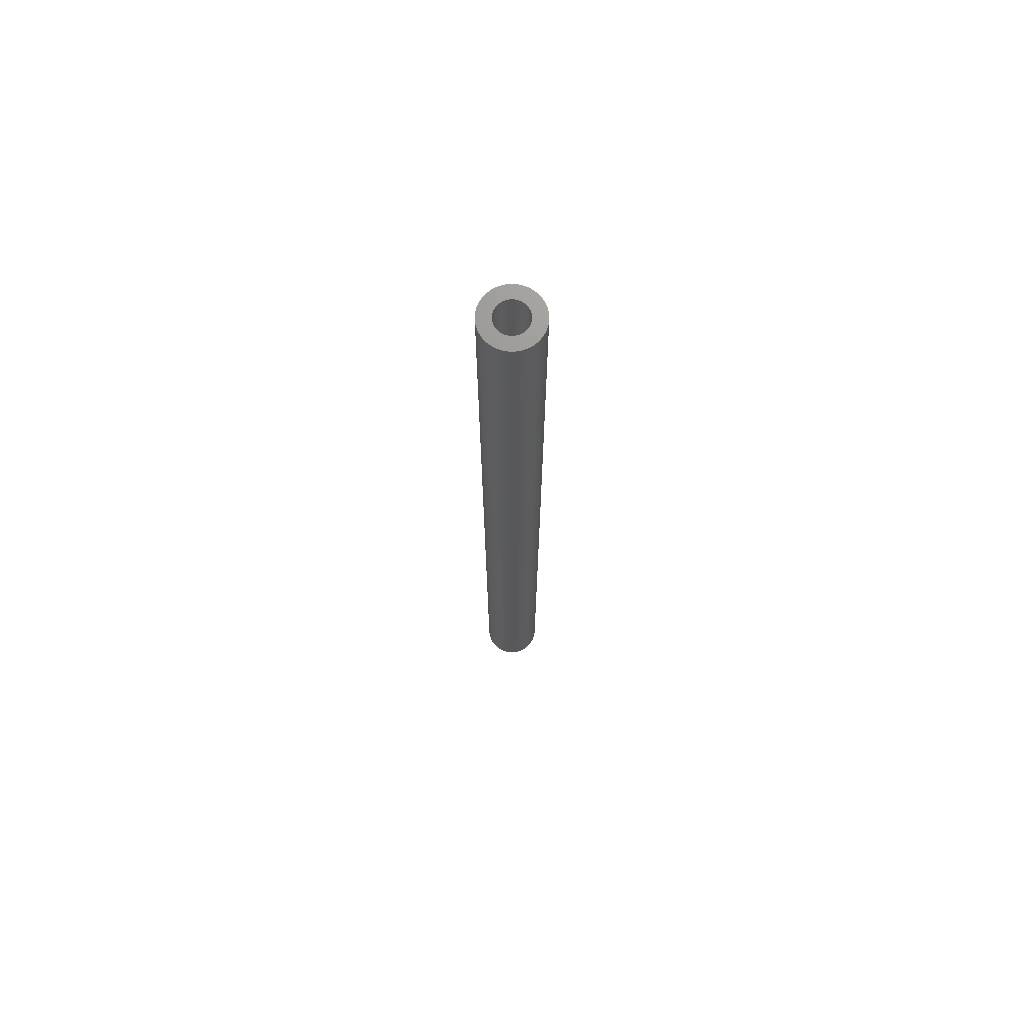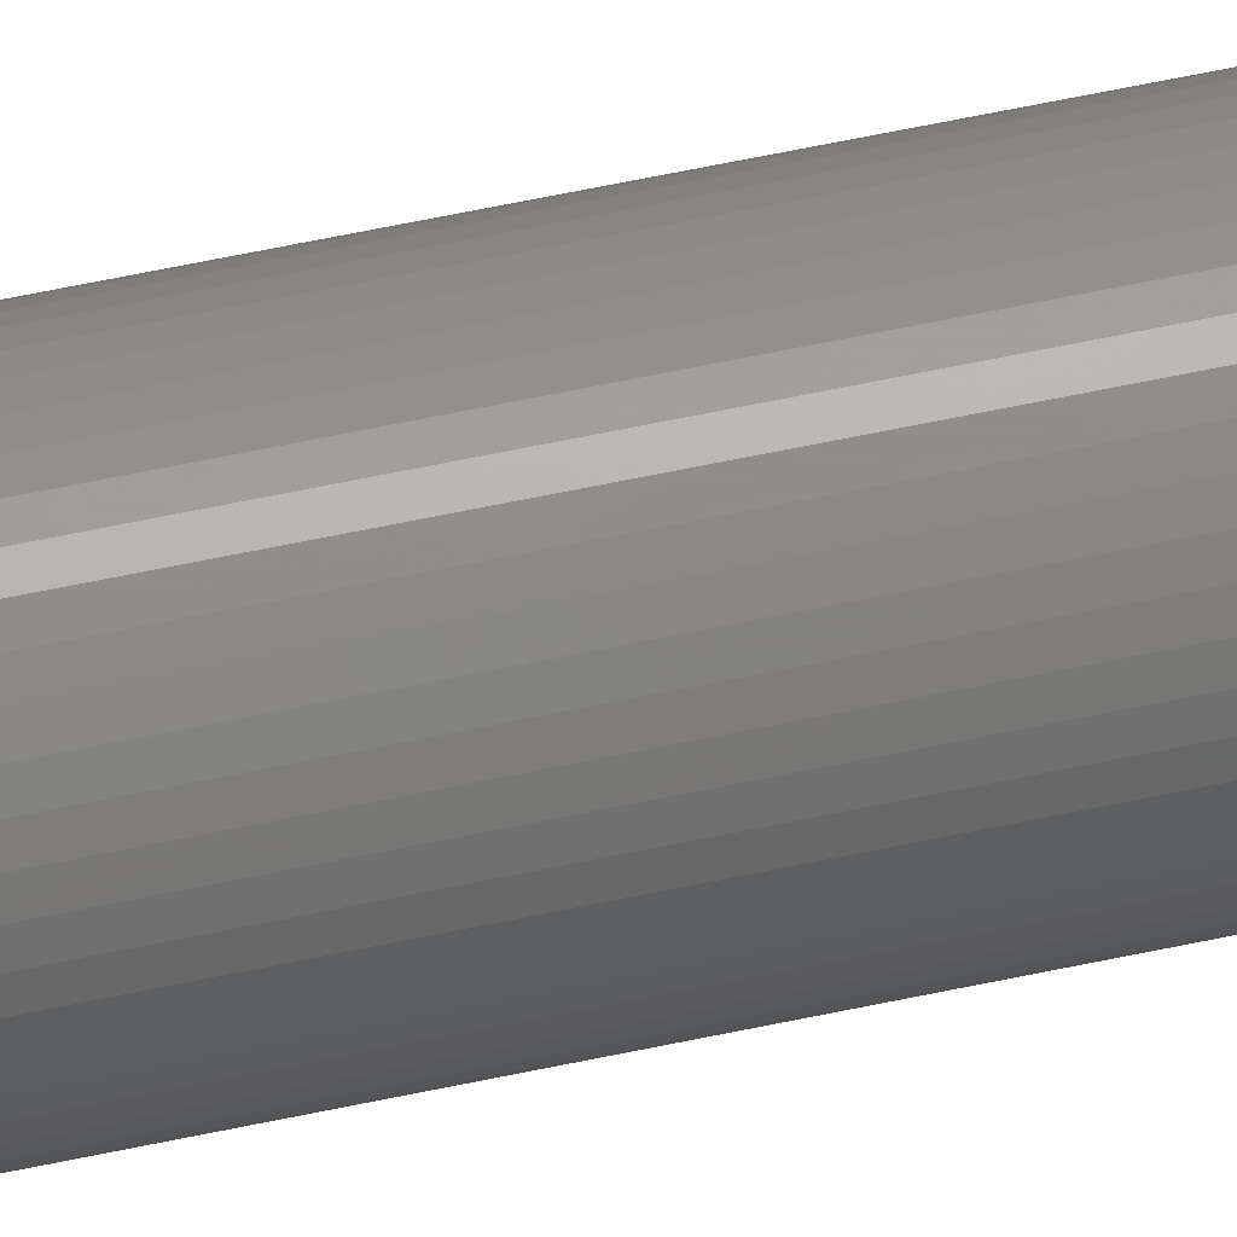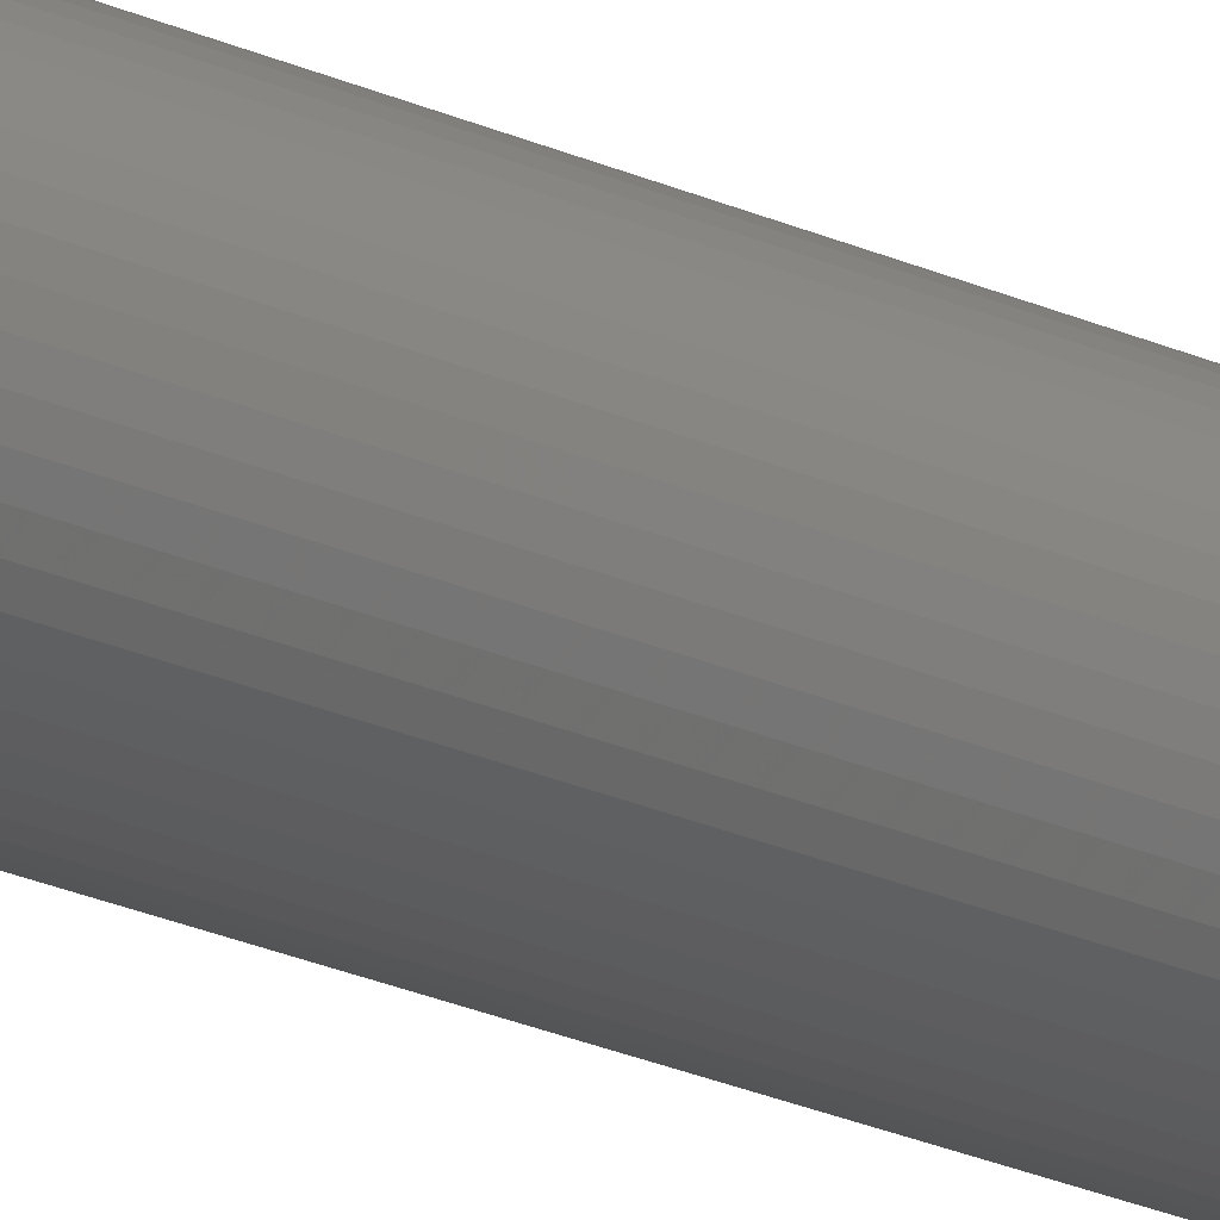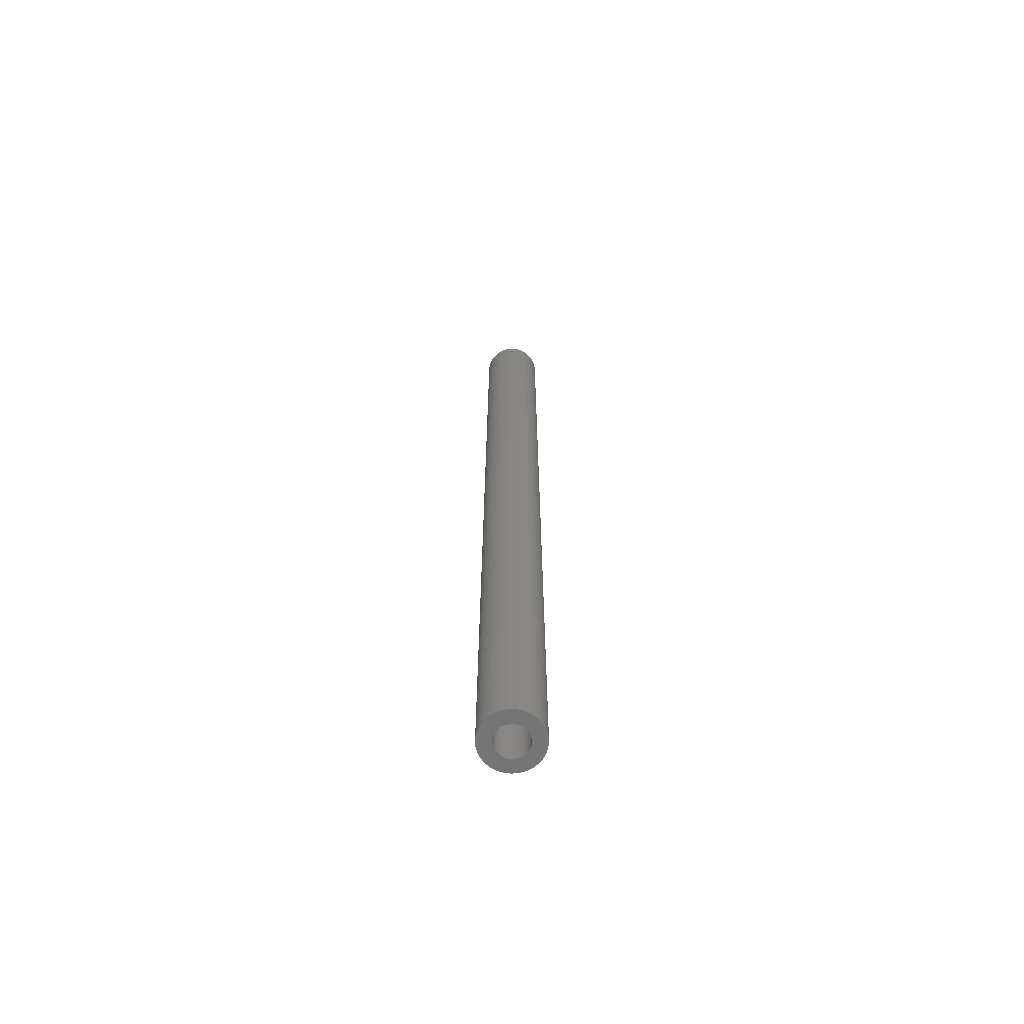
<metadata>
{"format":"stl","ext":"stl","renderer":"f3d","projection":"perspective","resolution":1024,"background":"white","views":[{"elev":71.0,"azim":76.5,"up":"+Z"},{"elev":53.2,"azim":-103.4,"up":"+Y"},{"elev":-19.8,"azim":-132.3,"up":"+Y"},{"elev":-67.2,"azim":145.8,"up":"+Z"}]}
</metadata>
<code>
# stl→obj: 200 verts, 400 faces
v 2.5 0 40
v 2.48 0.3133 -40
v 2.48 0.3133 40
v 2.5 0 -40
v -2.5 0 -40
v -2.48 0.3133 40
v -2.48 0.3133 -40
v -2.5 0 40
v 0.157 2.495 -40
v -0.157 2.495 40
v 0.157 2.495 40
v -0.157 2.495 -40
v -0.157 -2.495 -40
v 0.157 -2.495 40
v -0.157 -2.495 40
v 0.157 -2.495 -40
v 1.822 1.711 -40
v 1.594 1.926 40
v 1.822 1.711 40
v 1.594 1.926 -40
v -1.594 1.926 -40
v -1.822 1.711 40
v -1.594 1.926 40
v -1.822 1.711 -40
v -0.7725 2.378 -40
v -1.064 2.262 40
v -0.7725 2.378 40
v -1.064 2.262 -40
v 2.324 0.9203 40
v 2.191 1.204 -40
v 2.191 1.204 40
v 2.324 0.9203 -40
v 1.064 2.262 -40
v 0.7725 2.378 40
v 1.064 2.262 40
v 0.7725 2.378 -40
v 0.4685 2.456 40
v 0.4685 2.456 -40
v 1.34 2.111 -40
v 1.34 2.111 40
v -2.324 0.9203 -40
v -2.191 1.204 40
v -2.191 1.204 -40
v -2.324 0.9203 40
v 1.35 0 40
v 1.339 0.1692 40
v 2.421 0.6217 40
v 2.48 -0.3133 40
v 1.308 0.3357 40
v 1.339 -0.1692 40
v 1.255 0.497 40
v 2.421 -0.6217 40
v 1.183 0.6504 40
v 2.023 1.469 40
v 1.308 -0.3357 40
v 1.092 0.7935 40
v 2.324 -0.9203 40
v 0.9841 0.9241 40
v 1.255 -0.497 40
v 2.191 -1.204 40
v 0.8605 1.04 40
v 0.7234 1.14 40
v 0.5748 1.222 40
v 0.4172 1.284 40
v 0.253 1.326 40
v 0.08477 1.347 40
v -0.08477 1.347 40
v -0.253 1.326 40
v -0.4685 2.456 40
v -0.4172 1.284 40
v -0.5748 1.222 40
v -0.7234 1.14 40
v -1.34 2.111 40
v -0.8605 1.04 40
v -0.9841 0.9241 40
v -1.092 0.7935 40
v -2.023 1.469 40
v -1.183 0.6504 40
v -1.255 0.497 40
v 1.183 -0.6504 40
v 2.023 -1.469 40
v 1.092 -0.7935 40
v 1.822 -1.711 40
v 0.9841 -0.9241 40
v 1.594 -1.926 40
v 0.8605 -1.04 40
v 1.34 -2.111 40
v 0.7234 -1.14 40
v 1.064 -2.262 40
v 0.5748 -1.222 40
v 0.7725 -2.378 40
v 0.4172 -1.284 40
v 0.4685 -2.456 40
v 0.253 -1.326 40
v 0.08477 -1.347 40
v -0.08477 -1.347 40
v -0.253 -1.326 40
v -0.4685 -2.456 40
v -0.4172 -1.284 40
v -0.7725 -2.378 40
v -0.5748 -1.222 40
v -1.064 -2.262 40
v -0.7234 -1.14 40
v -1.34 -2.111 40
v -0.8605 -1.04 40
v -1.594 -1.926 40
v -0.9841 -0.9241 40
v -1.822 -1.711 40
v -1.092 -0.7935 40
v -2.023 -1.469 40
v -1.183 -0.6504 40
v -2.191 -1.204 40
v -1.255 -0.497 40
v -2.324 -0.9203 40
v -1.308 -0.3357 40
v -2.421 -0.6217 40
v -1.339 -0.1692 40
v -2.48 -0.3133 40
v -1.35 0 40
v -1.308 0.3357 40
v -2.421 0.6217 40
v -1.339 0.1692 40
v -0.4685 2.456 -40
v 1.35 0 -40
v 2.48 -0.3133 -40
v 1.339 -0.1692 -40
v 2.421 -0.6217 -40
v 1.308 -0.3357 -40
v 2.324 -0.9203 -40
v 1.339 0.1692 -40
v 1.255 -0.497 -40
v 2.191 -1.204 -40
v 2.421 0.6217 -40
v 1.183 -0.6504 -40
v 2.023 -1.469 -40
v 1.308 0.3357 -40
v 1.092 -0.7935 -40
v 1.822 -1.711 -40
v 0.9841 -0.9241 -40
v 1.594 -1.926 -40
v 1.255 0.497 -40
v 0.8605 -1.04 -40
v 1.34 -2.111 -40
v 0.7234 -1.14 -40
v 1.064 -2.262 -40
v 0.5748 -1.222 -40
v 0.7725 -2.378 -40
v 0.4172 -1.284 -40
v 0.4685 -2.456 -40
v 0.253 -1.326 -40
v 0.08477 -1.347 -40
v -0.08477 -1.347 -40
v -0.253 -1.326 -40
v -0.4685 -2.456 -40
v -0.4172 -1.284 -40
v -0.7725 -2.378 -40
v -0.5748 -1.222 -40
v -1.064 -2.262 -40
v -0.7234 -1.14 -40
v -1.34 -2.111 -40
v -0.8605 -1.04 -40
v -1.594 -1.926 -40
v -0.9841 -0.9241 -40
v -1.822 -1.711 -40
v -1.092 -0.7935 -40
v -2.023 -1.469 -40
v -1.183 -0.6504 -40
v -2.191 -1.204 -40
v -1.255 -0.497 -40
v 1.183 0.6504 -40
v 2.023 1.469 -40
v 1.092 0.7935 -40
v 0.9841 0.9241 -40
v 0.8605 1.04 -40
v 0.7234 1.14 -40
v 0.5748 1.222 -40
v 0.4172 1.284 -40
v 0.253 1.326 -40
v 0.08477 1.347 -40
v -0.08477 1.347 -40
v -0.253 1.326 -40
v -0.4172 1.284 -40
v -0.5748 1.222 -40
v -0.7234 1.14 -40
v -1.34 2.111 -40
v -0.8605 1.04 -40
v -0.9841 0.9241 -40
v -1.092 0.7935 -40
v -2.023 1.469 -40
v -1.183 0.6504 -40
v -1.255 0.497 -40
v -1.308 0.3357 -40
v -2.421 0.6217 -40
v -1.339 0.1692 -40
v -1.35 0 -40
v -2.324 -0.9203 -40
v -1.308 -0.3357 -40
v -2.421 -0.6217 -40
v -1.339 -0.1692 -40
v -2.48 -0.3133 -40
f 1 2 3
f 2 1 4
f 5 6 7
f 6 5 8
f 9 10 11
f 10 9 12
f 13 14 15
f 14 13 16
f 17 18 19
f 18 17 20
f 21 22 23
f 22 21 24
f 25 26 27
f 26 25 28
f 29 30 31
f 30 29 32
f 33 34 35
f 34 33 36
f 36 37 34
f 37 36 38
f 39 35 40
f 35 39 33
f 41 42 43
f 42 41 44
f 45 1 3
f 46 3 47
f 1 45 48
f 49 47 29
f 50 48 45
f 51 29 31
f 48 50 52
f 53 31 54
f 55 52 50
f 56 54 19
f 52 55 57
f 58 19 18
f 59 57 55
f 57 59 60
f 61 18 40
f 3 46 45
f 47 49 46
f 29 51 49
f 31 53 51
f 54 56 53
f 62 40 35
f 19 58 56
f 18 61 58
f 63 35 34
f 40 62 61
f 35 63 62
f 64 34 37
f 34 64 63
f 37 65 64
f 11 65 37
f 11 66 65
f 11 67 66
f 10 67 11
f 10 68 67
f 69 68 10
f 68 69 70
f 27 70 69
f 70 27 71
f 26 71 27
f 71 26 72
f 73 72 26
f 72 73 74
f 23 74 73
f 74 23 75
f 22 75 23
f 75 22 76
f 77 76 22
f 76 77 78
f 42 78 77
f 78 42 79
f 80 60 59
f 60 80 81
f 82 81 80
f 81 82 83
f 84 83 82
f 83 84 85
f 86 85 84
f 85 86 87
f 88 87 86
f 87 88 89
f 90 89 88
f 89 90 91
f 92 91 90
f 91 92 93
f 94 93 92
f 94 14 93
f 95 14 94
f 96 14 95
f 96 15 14
f 97 15 96
f 98 97 99
f 97 98 15
f 100 99 101
f 102 101 103
f 99 100 98
f 104 103 105
f 106 105 107
f 101 102 100
f 108 107 109
f 110 109 111
f 112 111 113
f 114 113 115
f 116 115 117
f 103 104 102
f 118 117 119
f 44 79 42
f 105 106 104
f 79 44 120
f 107 108 106
f 121 120 44
f 109 110 108
f 120 121 122
f 111 112 110
f 6 122 121
f 113 114 112
f 122 6 119
f 115 116 114
f 8 119 6
f 117 118 116
f 119 8 118
f 12 69 10
f 69 12 123
f 124 4 125
f 126 125 127
f 4 124 2
f 128 127 129
f 130 2 124
f 131 129 132
f 2 130 133
f 134 132 135
f 136 133 130
f 137 135 138
f 133 136 32
f 139 138 140
f 141 32 136
f 32 141 30
f 142 140 143
f 125 126 124
f 127 128 126
f 129 131 128
f 132 134 131
f 135 137 134
f 144 143 145
f 138 139 137
f 140 142 139
f 146 145 147
f 143 144 142
f 145 146 144
f 148 147 149
f 147 148 146
f 149 150 148
f 16 150 149
f 16 151 150
f 16 152 151
f 13 152 16
f 13 153 152
f 154 153 13
f 153 154 155
f 156 155 154
f 155 156 157
f 158 157 156
f 157 158 159
f 160 159 158
f 159 160 161
f 162 161 160
f 161 162 163
f 164 163 162
f 163 164 165
f 166 165 164
f 165 166 167
f 168 167 166
f 167 168 169
f 170 30 141
f 30 170 171
f 172 171 170
f 171 172 17
f 173 17 172
f 17 173 20
f 174 20 173
f 20 174 39
f 175 39 174
f 39 175 33
f 176 33 175
f 33 176 36
f 177 36 176
f 36 177 38
f 178 38 177
f 178 9 38
f 179 9 178
f 180 9 179
f 180 12 9
f 181 12 180
f 123 181 182
f 181 123 12
f 25 182 183
f 28 183 184
f 182 25 123
f 185 184 186
f 21 186 187
f 183 28 25
f 24 187 188
f 189 188 190
f 43 190 191
f 41 191 192
f 193 192 194
f 184 185 28
f 7 194 195
f 196 169 168
f 186 21 185
f 169 196 197
f 187 24 21
f 198 197 196
f 188 189 24
f 197 198 199
f 190 43 189
f 200 199 198
f 191 41 43
f 199 200 195
f 192 193 41
f 5 195 200
f 194 7 193
f 195 5 7
f 16 93 14
f 93 16 149
f 47 32 29
f 32 47 133
f 3 133 47
f 133 3 2
f 54 17 19
f 17 54 171
f 31 171 54
f 171 31 30
f 38 11 37
f 11 38 9
f 20 40 18
f 40 20 39
f 43 77 189
f 77 43 42
f 189 22 24
f 22 189 77
f 193 44 41
f 44 193 121
f 7 121 193
f 121 7 6
f 28 73 26
f 73 28 185
f 185 23 73
f 23 185 21
f 123 27 69
f 27 123 25
f 48 4 1
f 4 48 125
f 60 129 57
f 129 60 132
f 164 106 108
f 106 164 162
f 168 114 196
f 114 168 112
f 166 112 168
f 112 166 110
f 145 87 89
f 87 145 143
f 57 127 52
f 127 57 129
f 164 110 166
f 110 164 108
f 198 118 200
f 118 198 116
f 200 8 5
f 8 200 118
f 196 116 198
f 116 196 114
f 140 83 85
f 83 140 138
f 147 89 91
f 89 147 145
f 149 91 93
f 91 149 147
f 52 125 48
f 125 52 127
f 81 132 60
f 132 81 135
f 83 135 81
f 135 83 138
f 154 15 98
f 15 154 13
f 158 100 102
f 100 158 156
f 156 98 100
f 98 156 154
f 143 85 87
f 85 143 140
f 160 102 104
f 102 160 158
f 162 104 106
f 104 162 160
f 170 56 172
f 56 170 53
f 177 63 64
f 63 177 176
f 183 70 71
f 70 183 182
f 79 190 78
f 190 79 191
f 180 66 67
f 66 180 179
f 175 61 62
f 61 175 174
f 119 194 122
f 194 119 195
f 76 187 75
f 187 76 188
f 182 68 70
f 68 182 181
f 187 74 75
f 74 187 186
f 174 58 61
f 58 174 173
f 172 58 173
f 58 172 56
f 178 64 65
f 64 178 177
f 179 65 66
f 65 179 178
f 176 62 63
f 62 176 175
f 120 191 79
f 191 120 192
f 122 192 120
f 192 122 194
f 78 188 76
f 188 78 190
f 181 67 68
f 67 181 180
f 186 72 74
f 72 186 184
f 184 71 72
f 71 184 183
f 124 46 130
f 46 124 45
f 126 45 124
f 45 126 50
f 128 50 126
f 50 128 55
f 117 195 119
f 195 117 199
f 144 90 88
f 90 144 146
f 141 53 170
f 53 141 51
f 136 51 141
f 51 136 49
f 130 49 136
f 49 130 46
f 137 80 134
f 80 137 82
f 134 59 131
f 59 134 80
f 151 96 95
f 96 151 152
f 109 167 111
f 167 109 165
f 150 95 94
f 95 150 151
f 146 92 90
f 92 146 148
f 139 86 84
f 86 139 142
f 142 88 86
f 88 142 144
f 131 55 128
f 55 131 59
f 159 105 103
f 105 159 161
f 155 101 99
f 101 155 157
f 153 99 97
f 99 153 155
f 113 197 115
f 197 113 169
f 115 199 117
f 199 115 197
f 111 169 113
f 169 111 167
f 107 165 109
f 165 107 163
f 161 107 105
f 107 161 163
f 148 94 92
f 94 148 150
f 139 82 137
f 82 139 84
f 157 103 101
f 103 157 159
f 152 97 96
f 97 152 153

</code>
